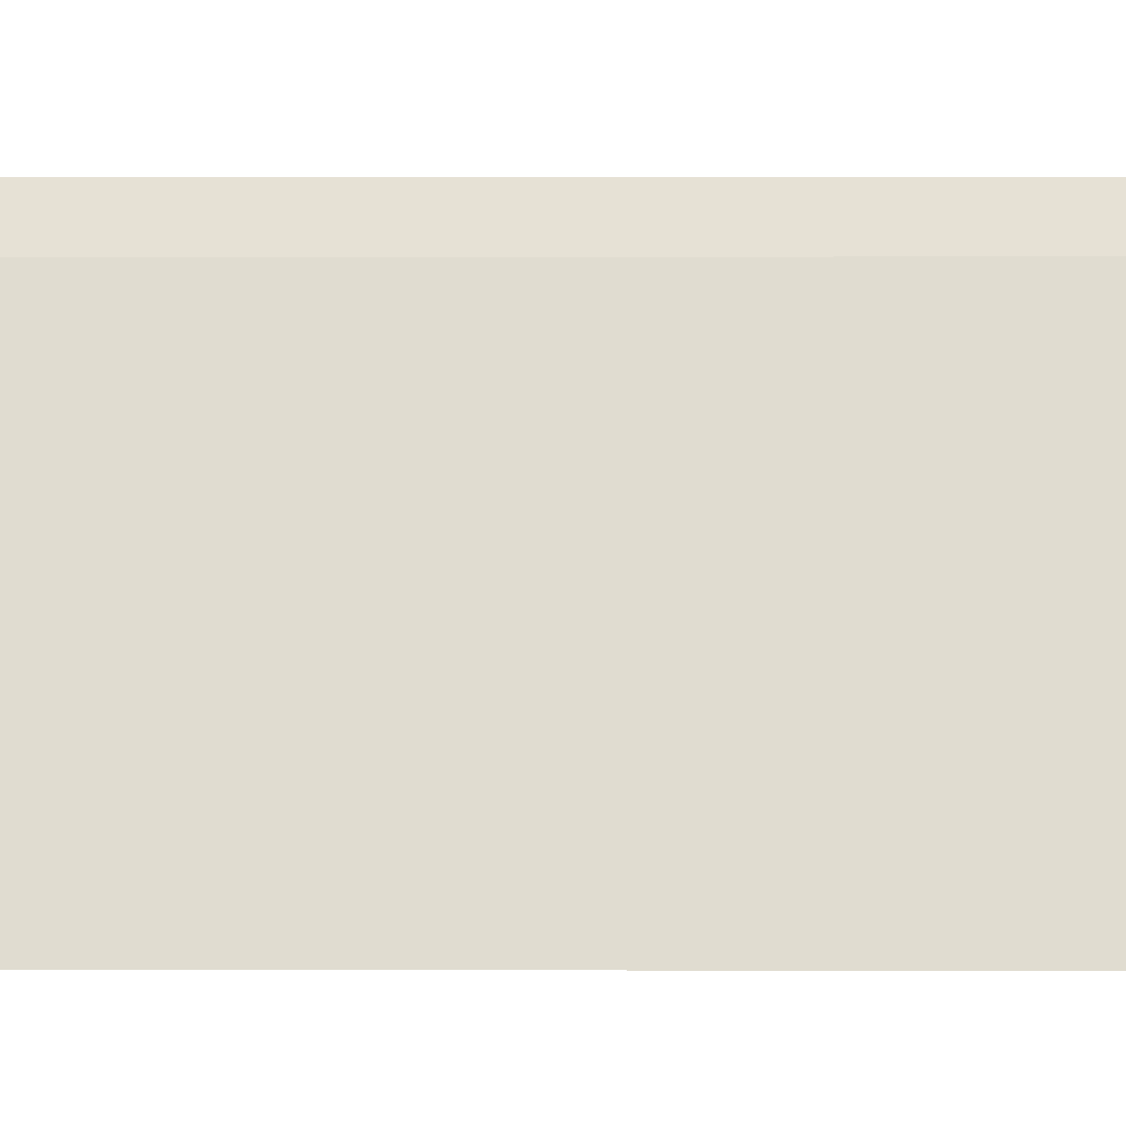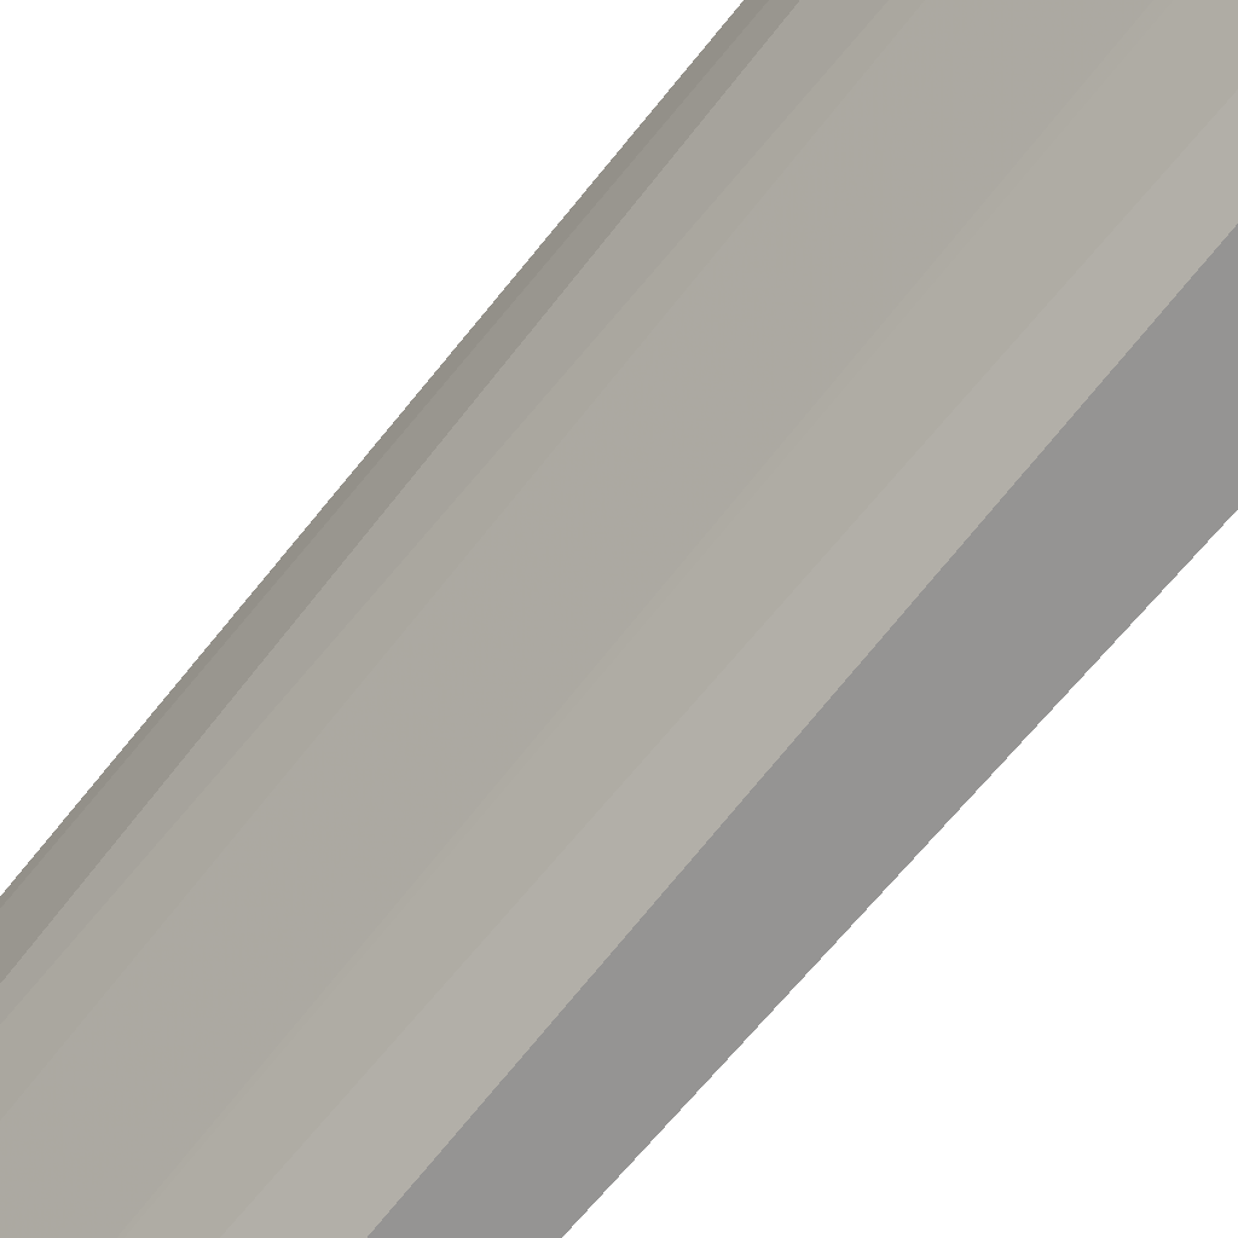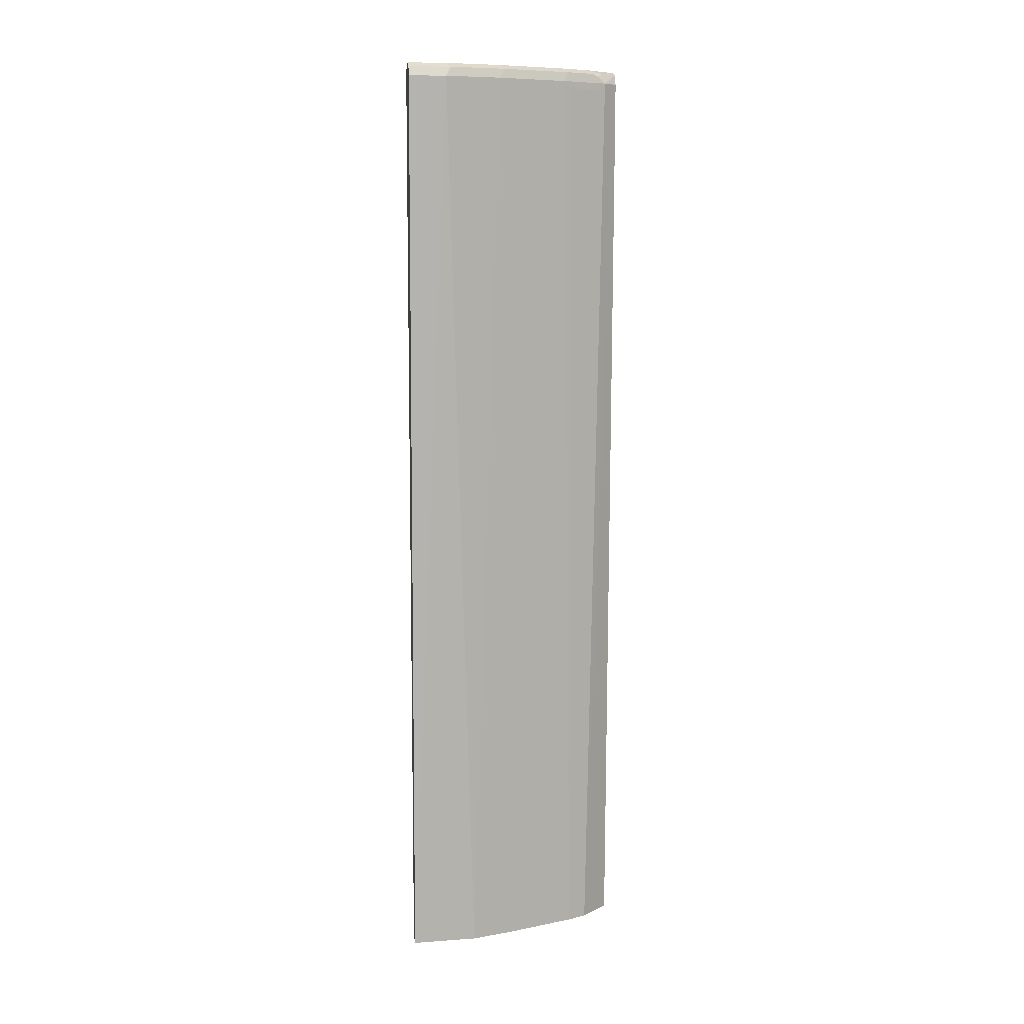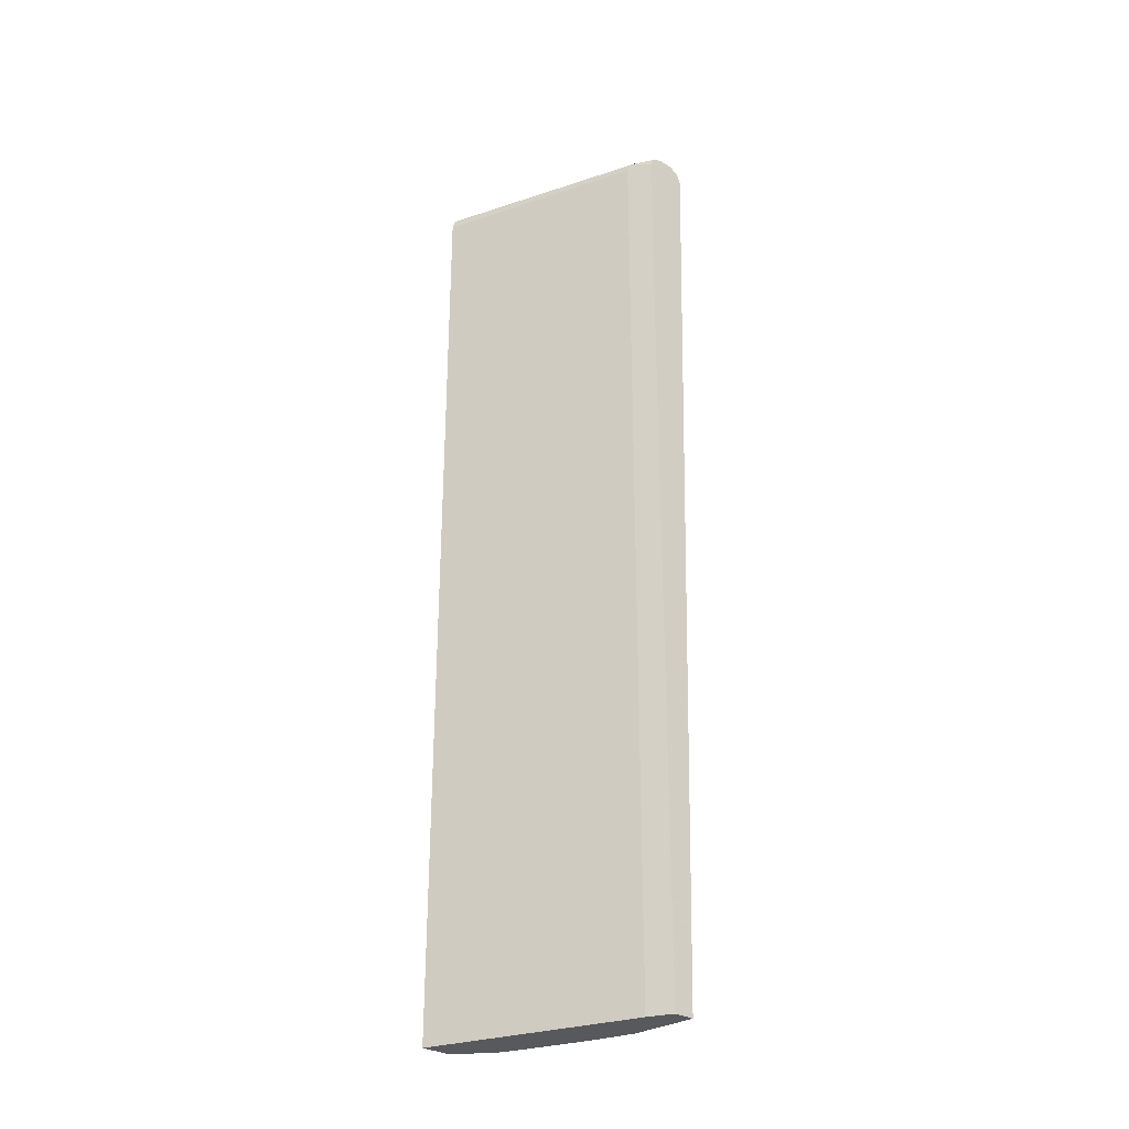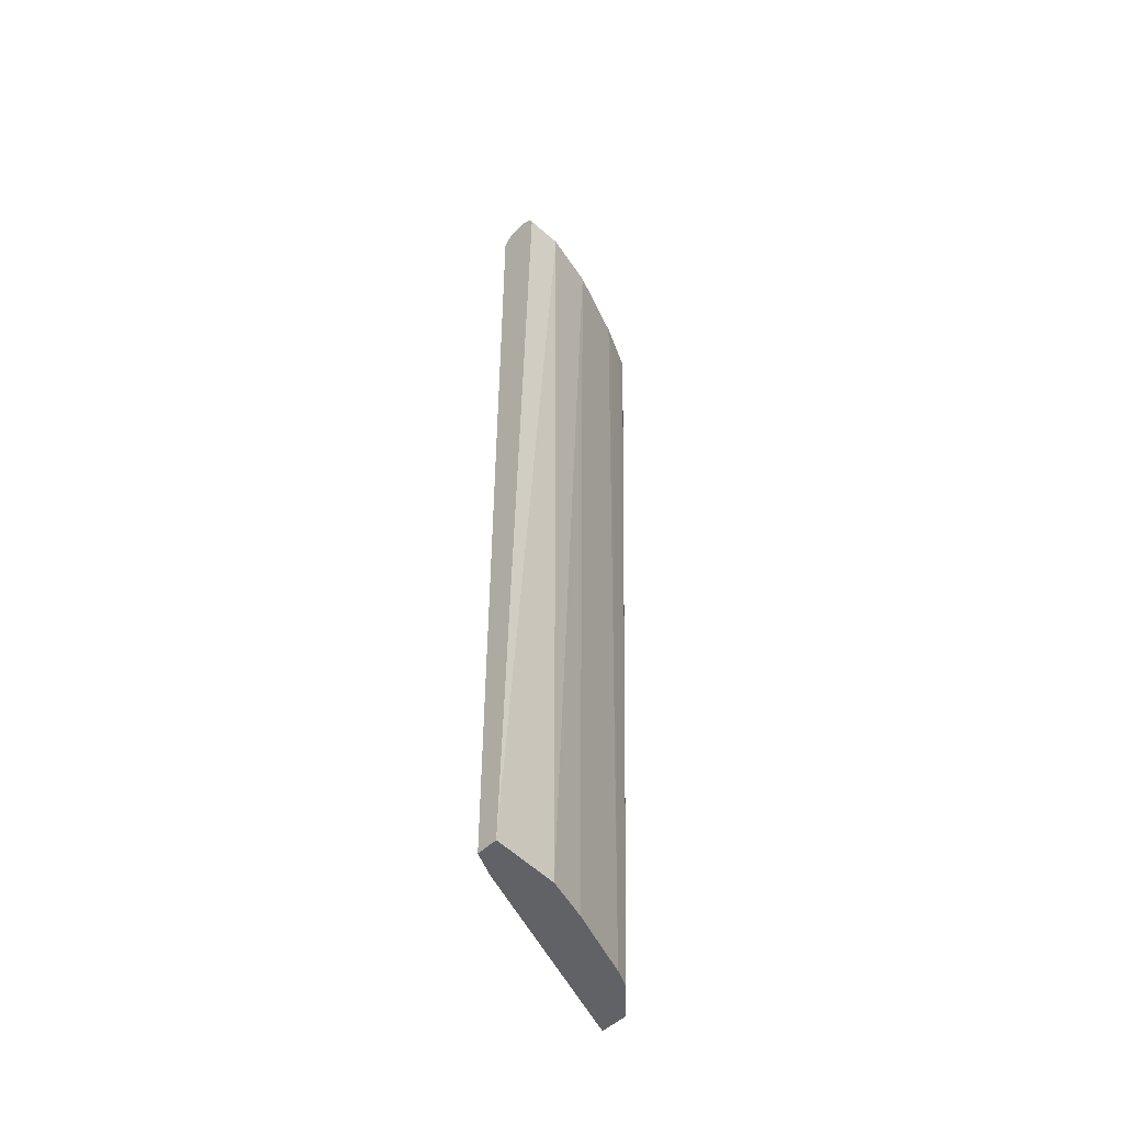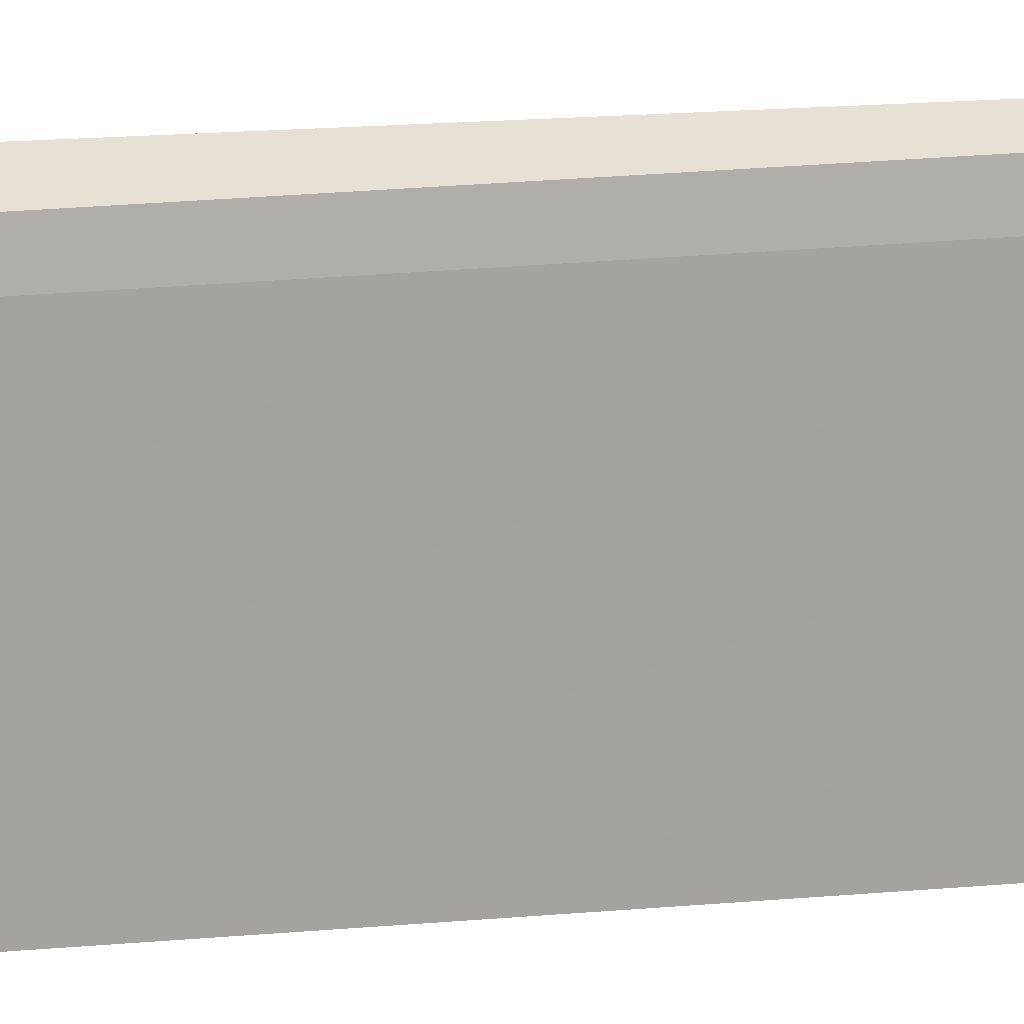
<metadata>
{"format":"obj","ext":"obj","renderer":"f3d","projection":"perspective","resolution":1024,"background":"white","views":[{"elev":1.1,"azim":-89.6,"up":"+Z"},{"elev":-67.2,"azim":140.4,"up":"+Z"},{"elev":8.7,"azim":83.3,"up":"+Y"},{"elev":-29.5,"azim":-42.1,"up":"+Y"},{"elev":-50.7,"azim":46.2,"up":"+Y"},{"elev":39.3,"azim":-95.6,"up":"+Z"}]}
</metadata>
<code>
v 0.5853 0.6188 0.09497
v 0.5853 0.6188 0.05016
v 0.5686 0.6188 0.09497
v 0.5965 0.6132 0.09497
v 0.5686 0.6188 -0.01674
v 0.5965 0.6132 0.04458
v 0.5519 0.6188 0.06688
v 0.5626 0.6174 0.09497
v 0.6021 0.602 0.09497
v 0.5352 0.6188 -0.1003
v 0.5798 0.6132 -0.02231
v 0.6021 0.602 0.05016
v 0.5498 0.6145 0.08361
v 0.4683 0.6188 -0.1505
v 0.4443 0.6145 -0.1724
v 0.555 0.6136 0.09497
v 0.5743 -0.4999 0.09497
v 0.5185 0.6188 -0.1338
v 0.5463 0.6132 -0.1059
v 0.5853 0.602 -0.01674
v 0.5519 0.602 -0.1003
v 0.5686 -0.4999 0.01671
v 0.5393 0.6104 0.07526
v 0.4631 0.6188 -0.1724
v 0.443 0.612 -0.1724
v 0.5492 0.602 0.09497
v 0.5492 -0.4999 0.09497
v 0.4982 0.6154 -0.1724
v 0.485 0.6188 -0.1724
v 0.5296 0.6132 -0.1394
v 0.5185 0.6145 -0.1526
v 0.5407 0.602 -0.1226
v 0.5519 -0.4999 -0.03346
v 0.5185 -0.4999 -0.1171
v 0.5477 0.5936 -0.1087
v 0.4406 0.602 -0.1724
v 0.5352 0.602 0.06688
v 0.5352 -0.4999 0.06688
v 0.5358 -0.4999 0.06809
v 0.5463 -0.4999 0.08918
v 0.5009 0.6143 -0.1724
v 0.5268 0.6104 -0.1463
v 0.524 0.602 -0.1561
v 0.531 0.5936 -0.1422
v 0.5079 -0.4999 -0.1381
v 0.4406 -0.4999 -0.1724
v 0.5074 0.6024 -0.1724
v 0.5075 0.5853 -0.1724
v 0.5075 0.602 -0.1724
v 0.5073 -0.4999 -0.1394
v 0.4741 -0.4999 -0.1724
v 0.4906 -0.4999 -0.1561
f 18 30 31
f 18 31 28
f 19 21 32
f 21 34 35
f 20 22 33
f 20 33 34
f 20 34 21
f 48 52 51
f 19 32 30
f 18 19 30
f 17 50 45
f 17 33 22
f 17 34 33
f 17 45 34
f 17 52 50
f 17 51 52
f 17 46 51
f 17 38 46
f 17 39 38
f 17 40 39
f 23 25 36
f 18 28 29
f 23 36 37
f 32 44 43
f 23 38 39
f 17 27 40
f 48 50 52
f 44 45 50
f 43 50 48
f 43 44 50
f 43 49 47
f 43 48 49
f 41 43 47
f 36 38 37
f 36 46 38
f 23 37 38
f 35 45 44
f 32 35 44
f 31 43 41
f 31 42 43
f 30 43 42
f 30 32 43
f 30 42 31
f 28 31 41
f 23 27 26
f 23 40 27
f 23 39 40
f 34 45 35
f 16 23 26
f 21 35 32
f 15 46 36
f 4 12 6
f 4 9 12
f 3 7 8
f 2 11 5
f 2 6 11
f 1 6 2
f 1 4 6
f 1 9 4
f 1 17 9
f 1 27 17
f 5 11 10
f 1 26 27
f 1 8 16
f 1 3 8
f 1 14 7
f 1 24 14
f 1 29 24
f 1 18 29
f 1 10 18
f 1 5 10
f 1 2 5
f 15 36 25
f 1 16 26
f 6 12 11
f 1 7 3
f 7 14 15
f 7 13 8
f 15 51 46
f 15 48 51
f 15 49 48
f 15 47 49
f 15 28 41
f 15 29 28
f 15 24 29
f 15 25 23
f 14 24 15
f 13 23 16
f 15 41 47
f 12 22 20
f 13 15 23
f 8 13 16
f 9 17 12
f 7 15 13
f 10 19 18
f 10 11 19
f 11 12 20
f 11 20 21
f 11 21 19
f 12 17 22

</code>
